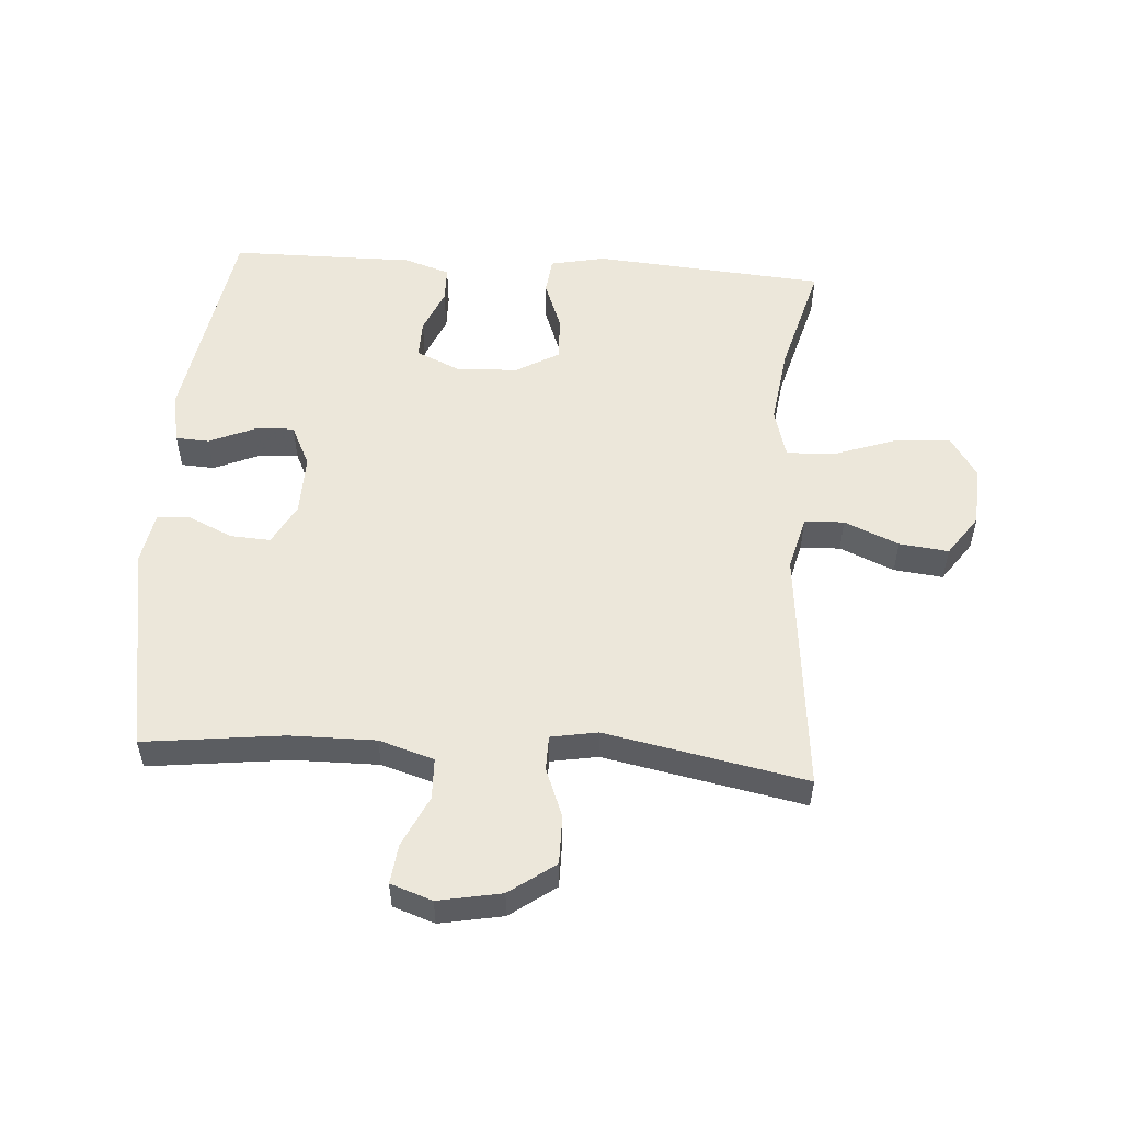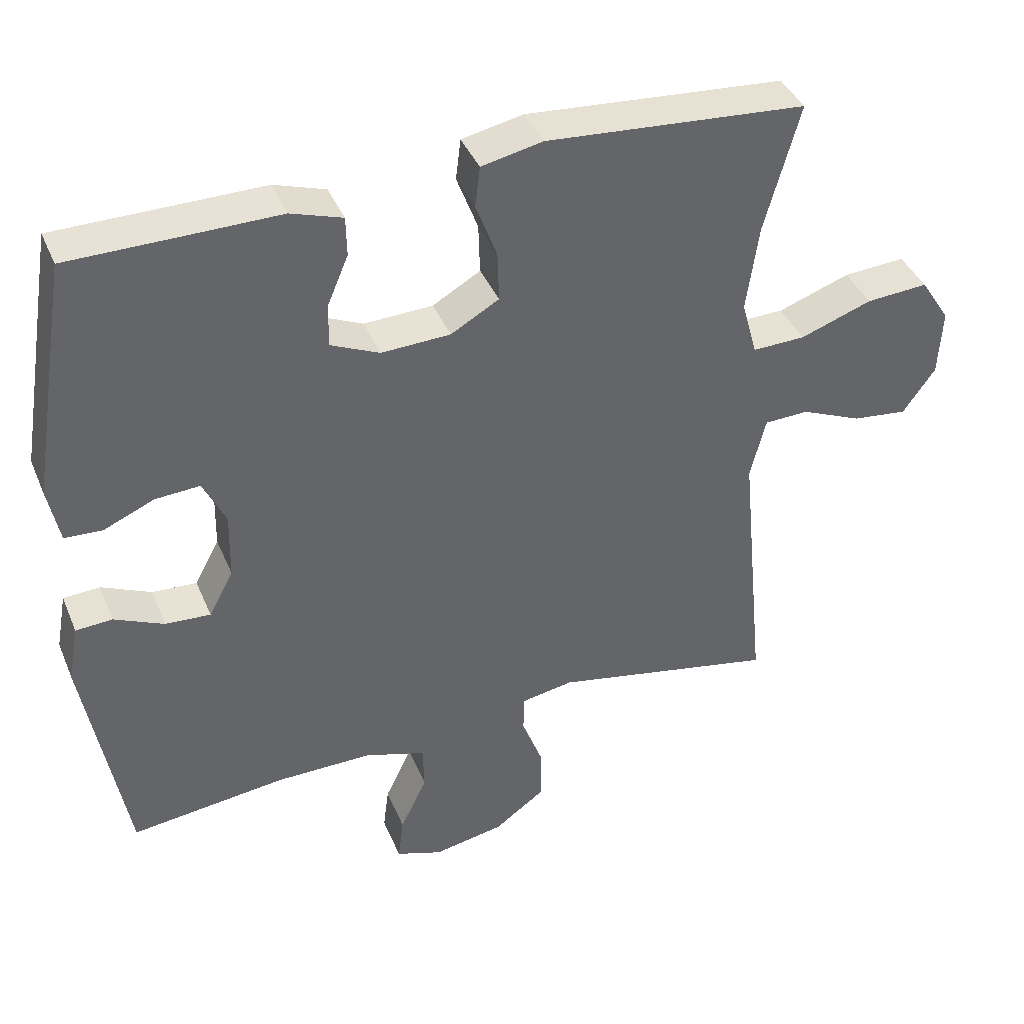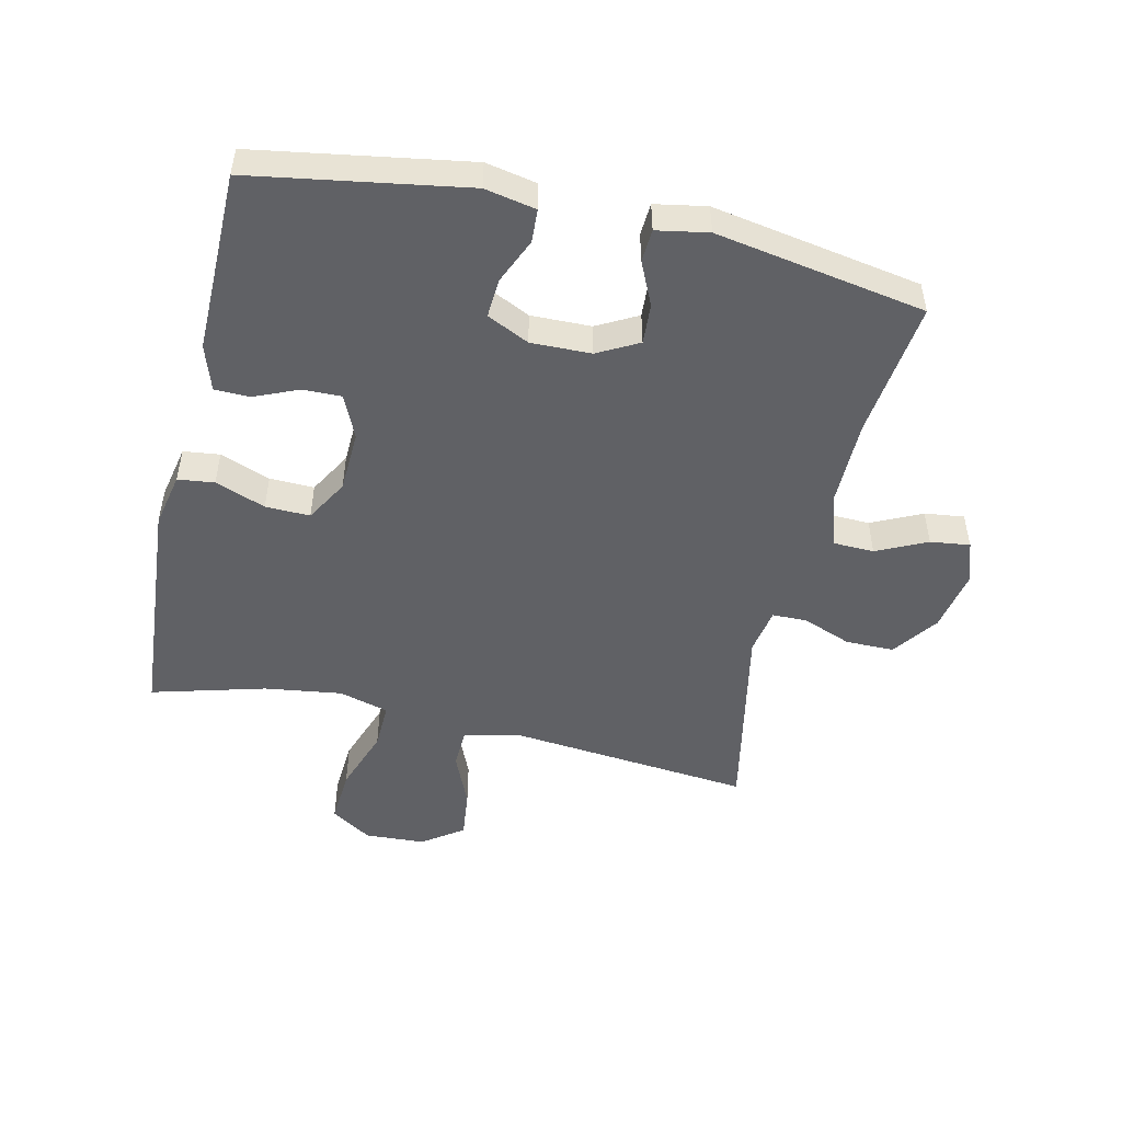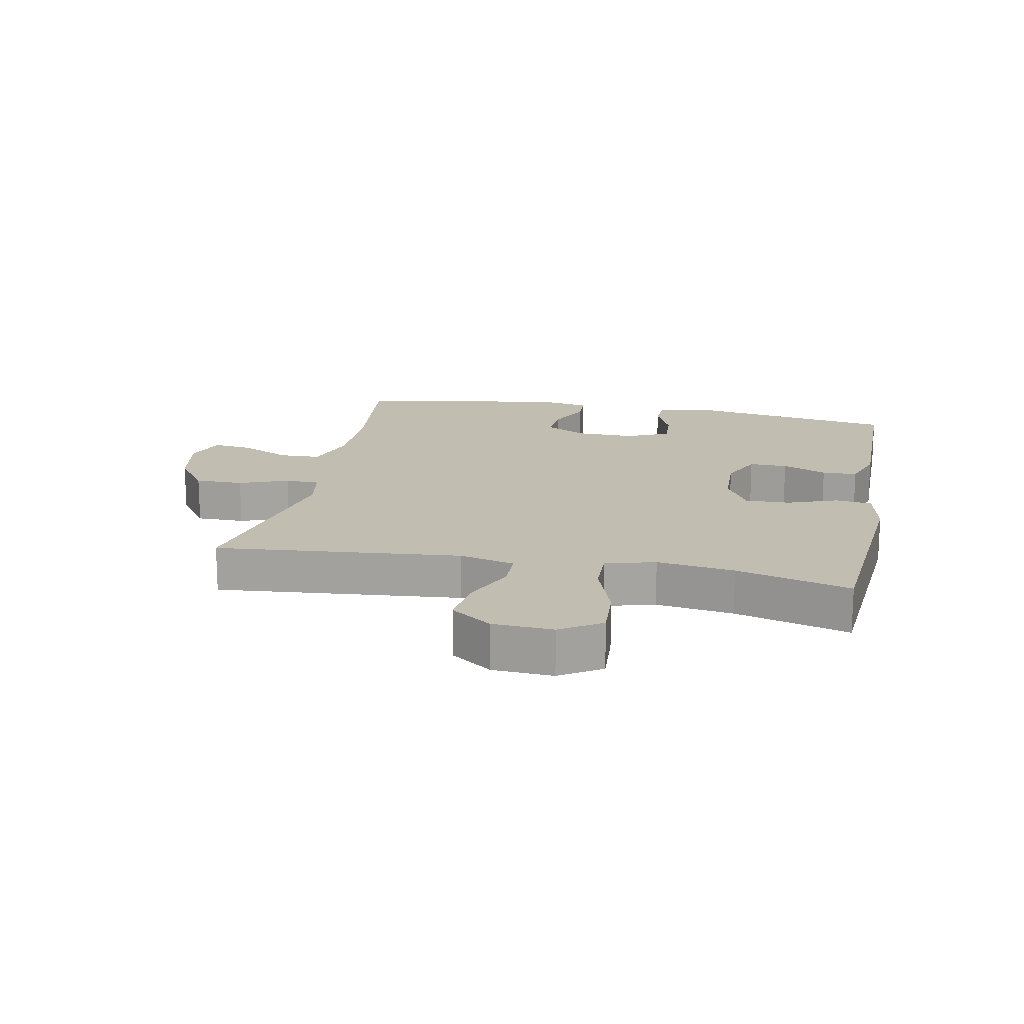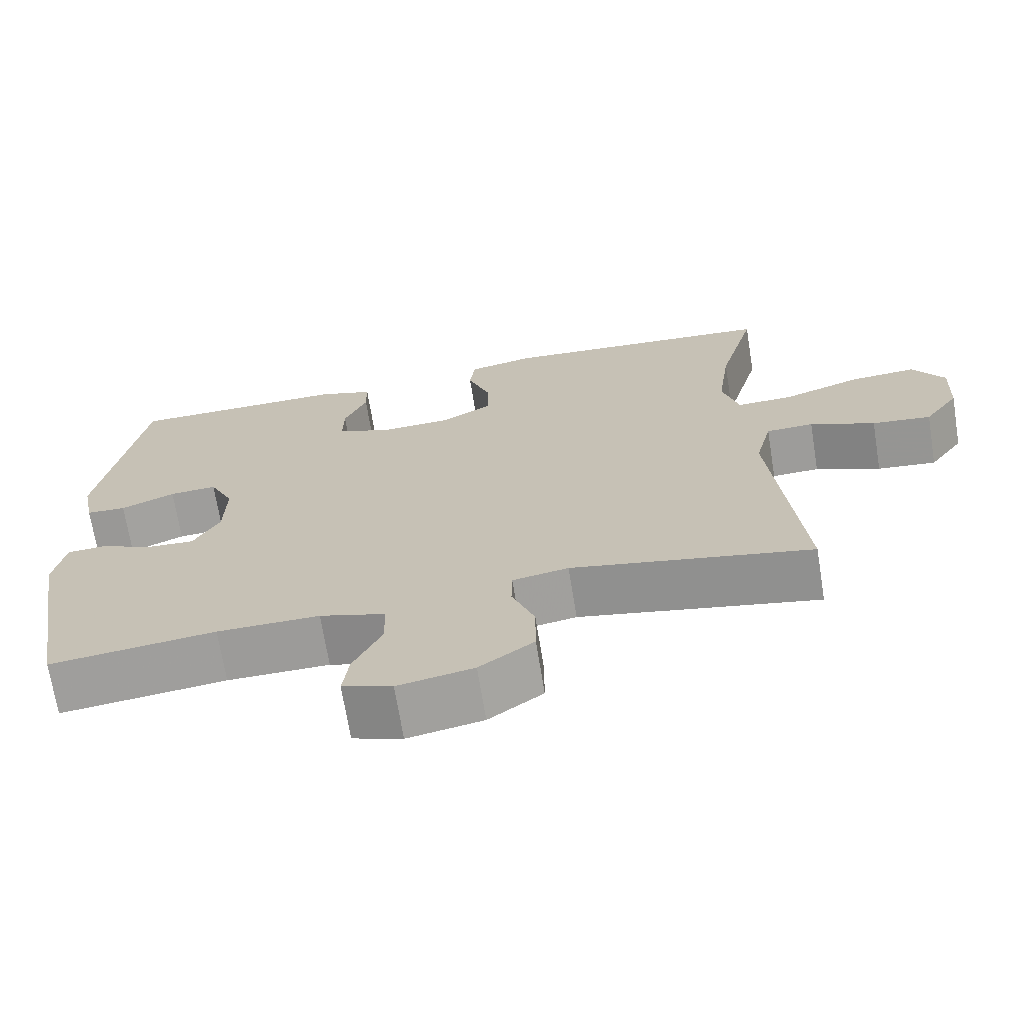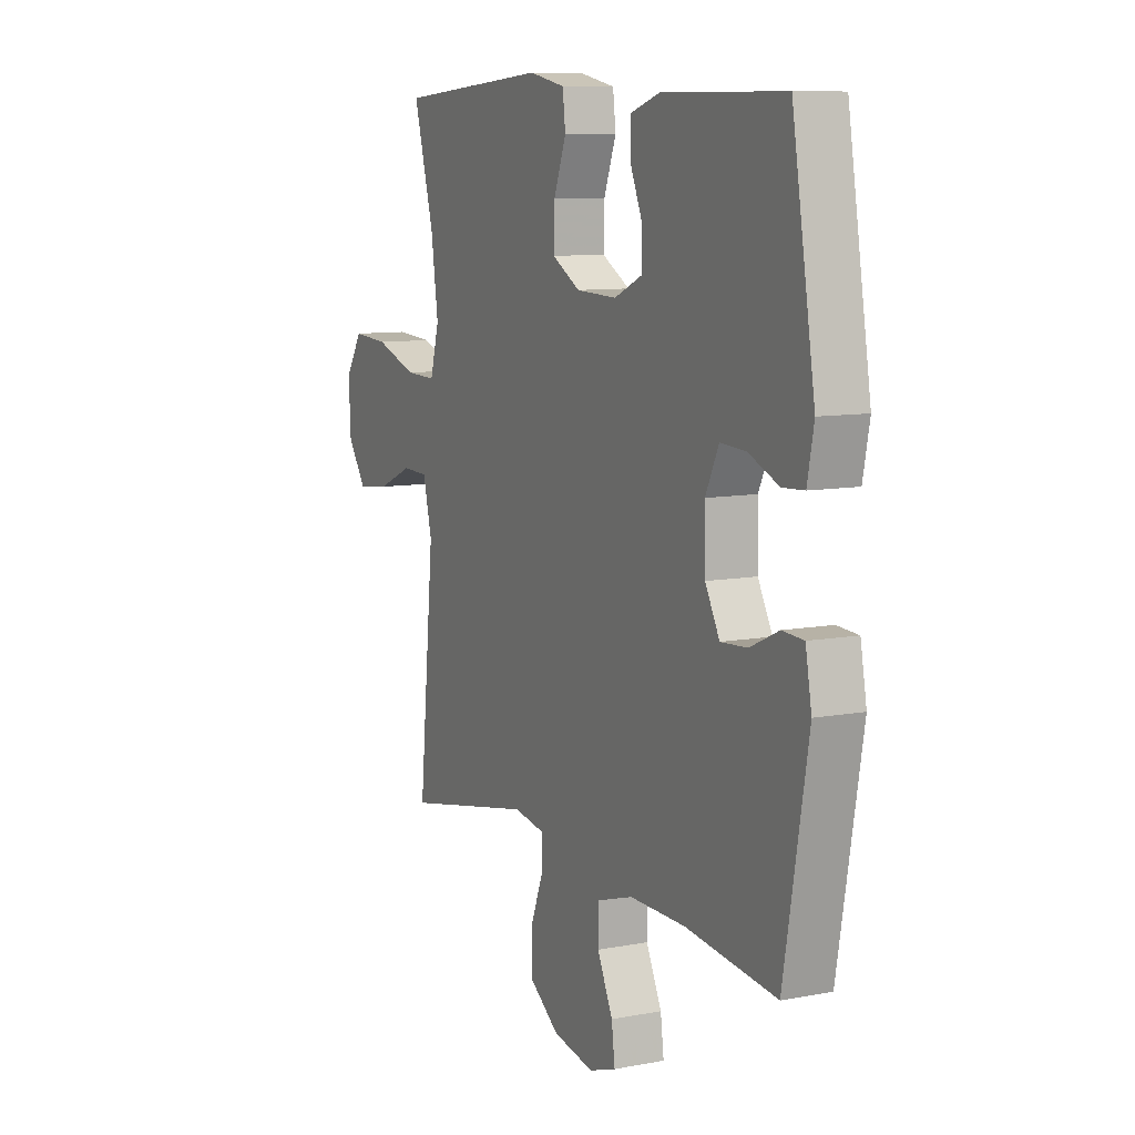
<metadata>
{"format":"obj","ext":"obj","renderer":"f3d","projection":"perspective","resolution":1024,"background":"white","views":[{"elev":53.8,"azim":-176.1,"up":"+Y"},{"elev":40.1,"azim":158.6,"up":"+Z"},{"elev":-49.7,"azim":77.1,"up":"+Y"},{"elev":16.9,"azim":-78.6,"up":"+Y"},{"elev":-69.6,"azim":-170.8,"up":"+Z"},{"elev":9.3,"azim":63.5,"up":"+Z"}]}
</metadata>
<code>
v 0.5 0.07 -0.5
v 0.28 0.07 -0.474
v 0.144 0.07 -0.473
v 0.057 0.07 -0.5
v 0.055 0.07 -0.565
v 0.093 0.07 -0.645
v 0.101 0.07 -0.708
v 0.035 0.07 -0.731
v -0.065 0.07 -0.712
v -0.137 0.07 -0.66
v -0.137 0.07 -0.583
v -0.107 0.07 -0.505
v -0.108 0.07 -0.45
v -0.182 0.07 -0.437
v -0.5 0.07 -0.5
v -0.462 0.07 -0.11
v -0.484 0.07 -0.022
v -0.547 0.07 -0.02
v -0.633 0.07 -0.057
v -0.711 0.07 -0.066
v -0.757 0.07 -0.001
v -0.762 0.07 0.095
v -0.72 0.07 0.16
v -0.632 0.07 0.154
v -0.53 0.07 0.118
v -0.455 0.07 0.116
v -0.433 0.07 0.195
v -0.45 0.07 0.318
v -0.5 0.07 0.5
v -0.132 0.07 0.529
v -0.045 0.07 0.511
v -0.038 0.07 0.453
v -0.068 0.07 0.373
v -0.07 0.07 0.302
v -0.002 0.07 0.263
v 0.096 0.07 0.259
v 0.165 0.07 0.29
v 0.164 0.07 0.351
v 0.134 0.07 0.422
v 0.135 0.07 0.478
v 0.208 0.07 0.502
v 0.324 0.07 0.501
v 0.5 0.07 0.5
v 0.556 0.07 0.16
v 0.54 0.07 0.079
v 0.487 0.07 0.076
v 0.415 0.07 0.107
v 0.352 0.07 0.111
v 0.32 0.07 0.044
v 0.322 0.07 -0.052
v 0.357 0.07 -0.117
v 0.421 0.07 -0.113
v 0.491 0.07 -0.081
v 0.543 0.07 -0.084
v 0.558 0.07 -0.166
v 0.5 0 -0.5
v 0.28 0 -0.474
v 0.144 0 -0.473
v 0.057 0 -0.5
v 0.055 0 -0.565
v 0.093 0 -0.645
v 0.101 0 -0.708
v 0.035 0 -0.731
v -0.065 0 -0.712
v -0.137 0 -0.66
v -0.137 0 -0.583
v -0.107 0 -0.505
v -0.108 0 -0.45
v -0.182 0 -0.437
v -0.5 0 -0.5
v -0.462 0 -0.11
v -0.484 0 -0.022
v -0.547 0 -0.02
v -0.633 0 -0.057
v -0.711 0 -0.066
v -0.757 0 -0.001
v -0.762 0 0.095
v -0.72 0 0.16
v -0.632 0 0.154
v -0.53 0 0.118
v -0.455 0 0.116
v -0.433 0 0.195
v -0.45 0 0.318
v -0.5 0 0.5
v -0.132 0 0.529
v -0.045 0 0.511
v -0.038 0 0.453
v -0.068 0 0.373
v -0.07 0 0.302
v -0.002 0 0.263
v 0.096 0 0.259
v 0.165 0 0.29
v 0.164 0 0.351
v 0.134 0 0.422
v 0.135 0 0.478
v 0.208 0 0.502
v 0.324 0 0.501
v 0.5 0 0.5
v 0.556 0 0.16
v 0.54 0 0.079
v 0.487 0 0.076
v 0.415 0 0.107
v 0.352 0 0.111
v 0.32 0 0.044
v 0.322 0 -0.052
v 0.357 0 -0.117
v 0.421 0 -0.113
v 0.491 0 -0.081
v 0.543 0 -0.084
v 0.558 0 -0.166
f 55 1 2
f 54 55 2
f 53 54 2
f 52 53 2
f 51 52 2 3
f 50 51 3 4
f 49 50 4
f 48 49 4
f 45 46 47
f 44 45 47
f 43 44 47
f 42 43 47
f 42 47 48
f 41 42 48
f 40 41 48
f 39 40 48
f 38 39 48
f 37 38 48
f 36 37 48 4
f 31 32 33
f 30 31 33
f 29 30 33
f 28 29 33
f 27 28 33 34
f 26 27 34 35
f 23 24 25
f 22 23 25
f 21 22 25
f 20 21 25
f 19 20 25
f 18 19 25
f 17 18 25 26
f 35 36 4
f 26 35 4
f 17 26 4
f 16 17 4
f 10 11 12
f 9 10 12
f 8 9 12
f 7 8 12
f 6 7 12
f 5 6 12
f 5 12 13
f 4 5 13
f 16 4 13
f 14 15 16
f 13 14 16
f 57 56 110
f 57 110 109
f 57 109 108
f 57 108 107
f 58 57 107 106
f 59 58 106 105
f 59 105 104
f 59 104 103
f 102 101 100
f 102 100 99
f 102 99 98
f 102 98 97
f 103 102 97
f 103 97 96
f 103 96 95
f 103 95 94
f 103 94 93
f 103 93 92
f 59 103 92 91
f 88 87 86
f 88 86 85
f 88 85 84
f 88 84 83
f 89 88 83 82
f 90 89 82 81
f 80 79 78
f 80 78 77
f 80 77 76
f 80 76 75
f 80 75 74
f 80 74 73
f 81 80 73 72
f 59 91 90
f 59 90 81
f 59 81 72
f 59 72 71
f 67 66 65
f 67 65 64
f 67 64 63
f 67 63 62
f 67 62 61
f 67 61 60
f 68 67 60
f 68 60 59
f 68 59 71
f 71 70 69
f 71 69 68
f 1 56 57 2
f 2 57 58 3
f 3 58 59 4
f 4 59 60 5
f 5 60 61 6
f 6 61 62 7
f 7 62 63 8
f 8 63 64 9
f 9 64 65 10
f 10 65 66 11
f 11 66 67 12
f 12 67 68 13
f 13 68 69 14
f 14 69 70 15
f 15 70 71 16
f 16 71 72 17
f 17 72 73 18
f 18 73 74 19
f 19 74 75 20
f 20 75 76 21
f 21 76 77 22
f 22 77 78 23
f 23 78 79 24
f 24 79 80 25
f 25 80 81 26
f 26 81 82 27
f 27 82 83 28
f 28 83 84 29
f 29 84 85 30
f 30 85 86 31
f 31 86 87 32
f 32 87 88 33
f 33 88 89 34
f 34 89 90 35
f 35 90 91 36
f 36 91 92 37
f 37 92 93 38
f 38 93 94 39
f 39 94 95 40
f 40 95 96 41
f 41 96 97 42
f 42 97 98 43
f 43 98 99 44
f 44 99 100 45
f 45 100 101 46
f 46 101 102 47
f 47 102 103 48
f 48 103 104 49
f 49 104 105 50
f 50 105 106 51
f 51 106 107 52
f 52 107 108 53
f 53 108 109 54
f 54 109 110 55
f 55 110 56 1

</code>
